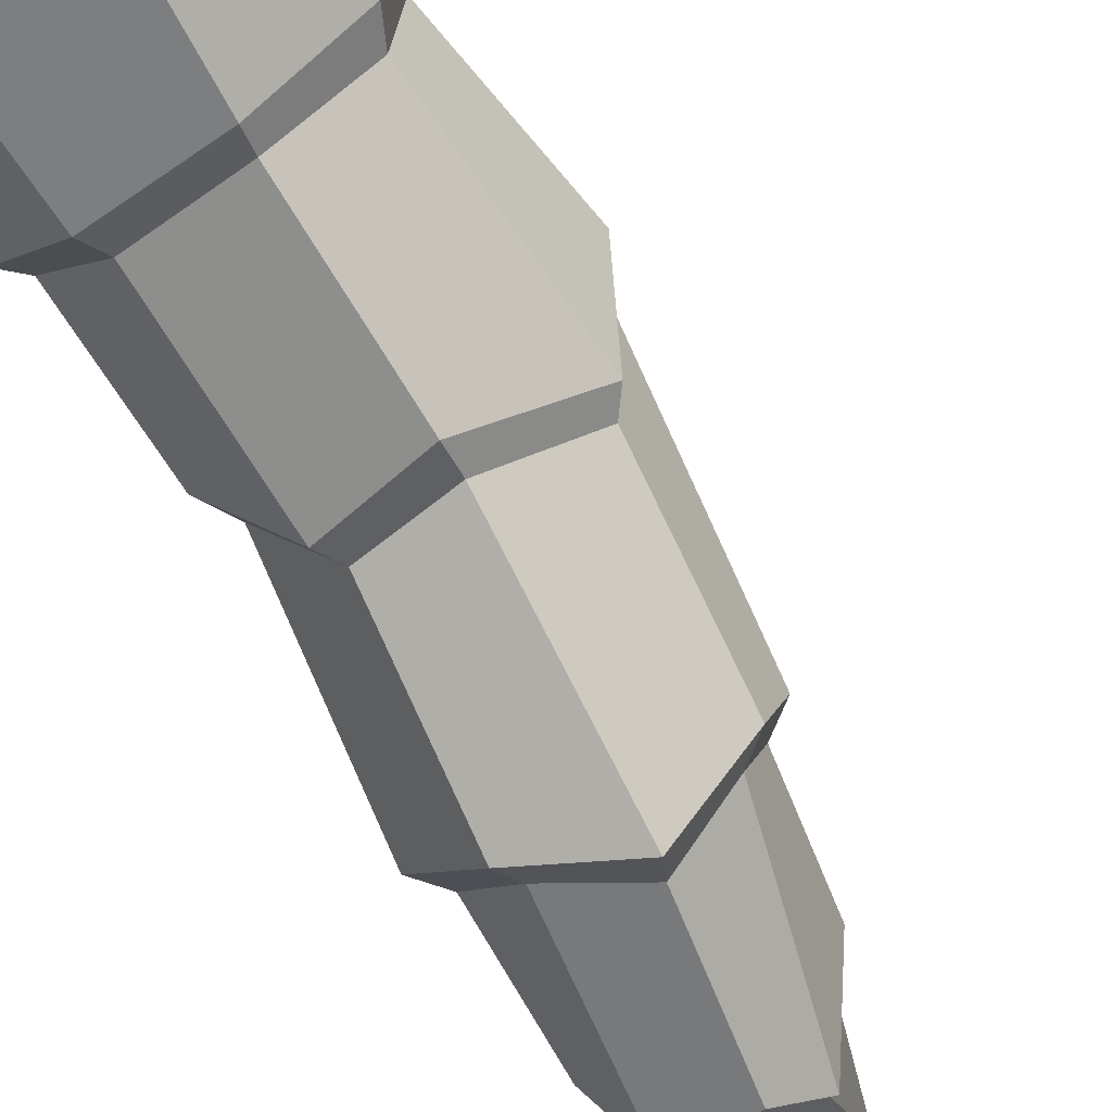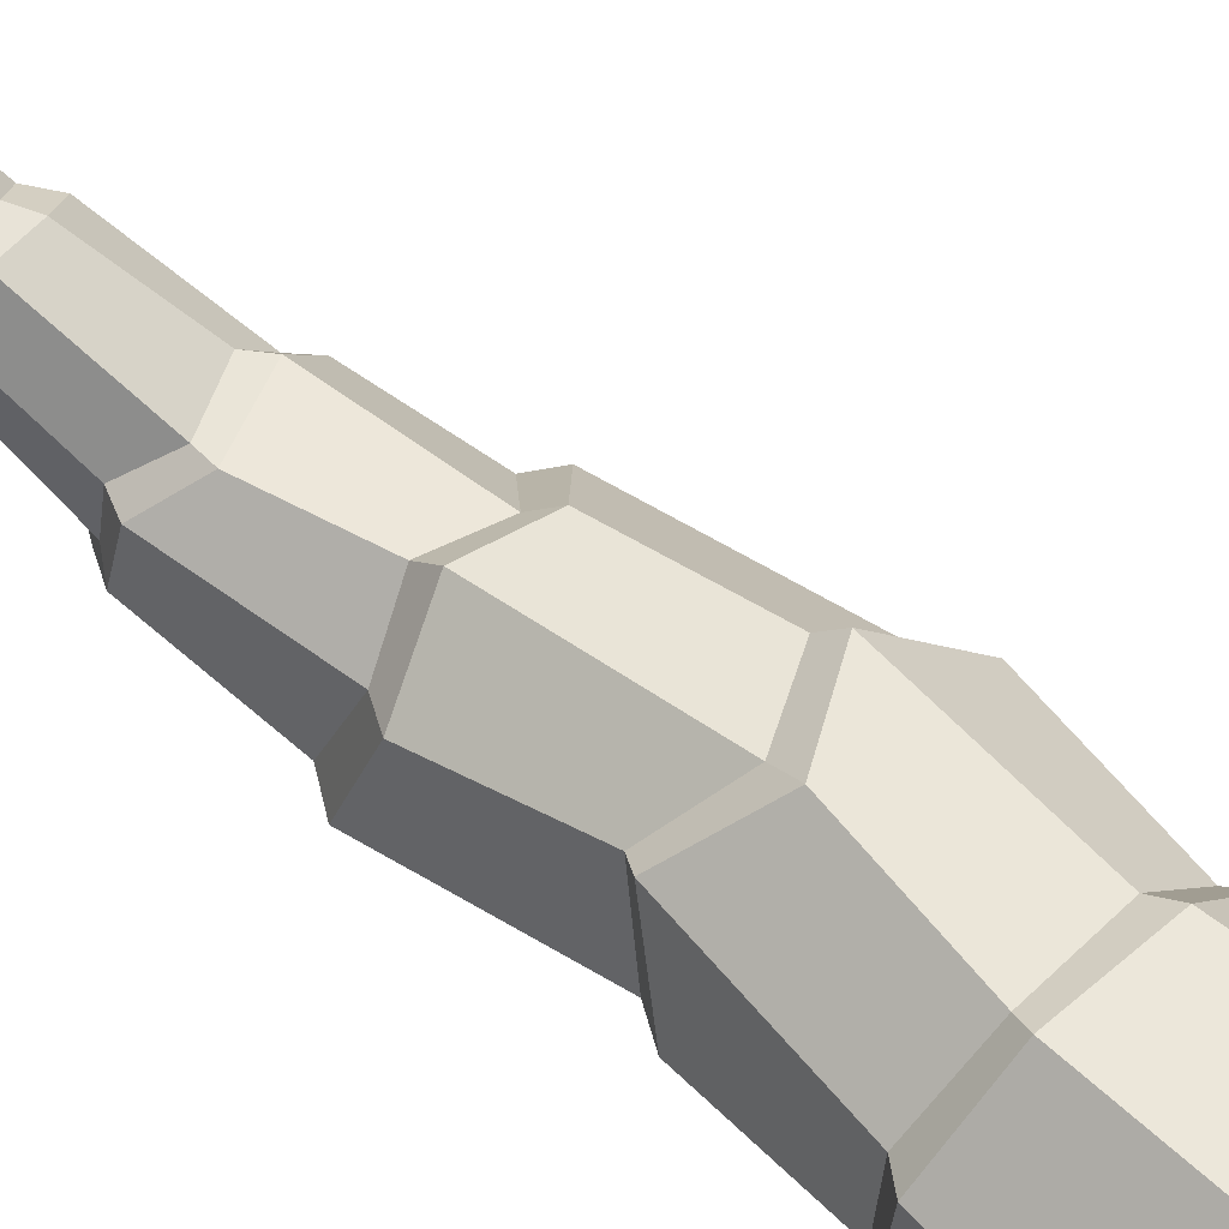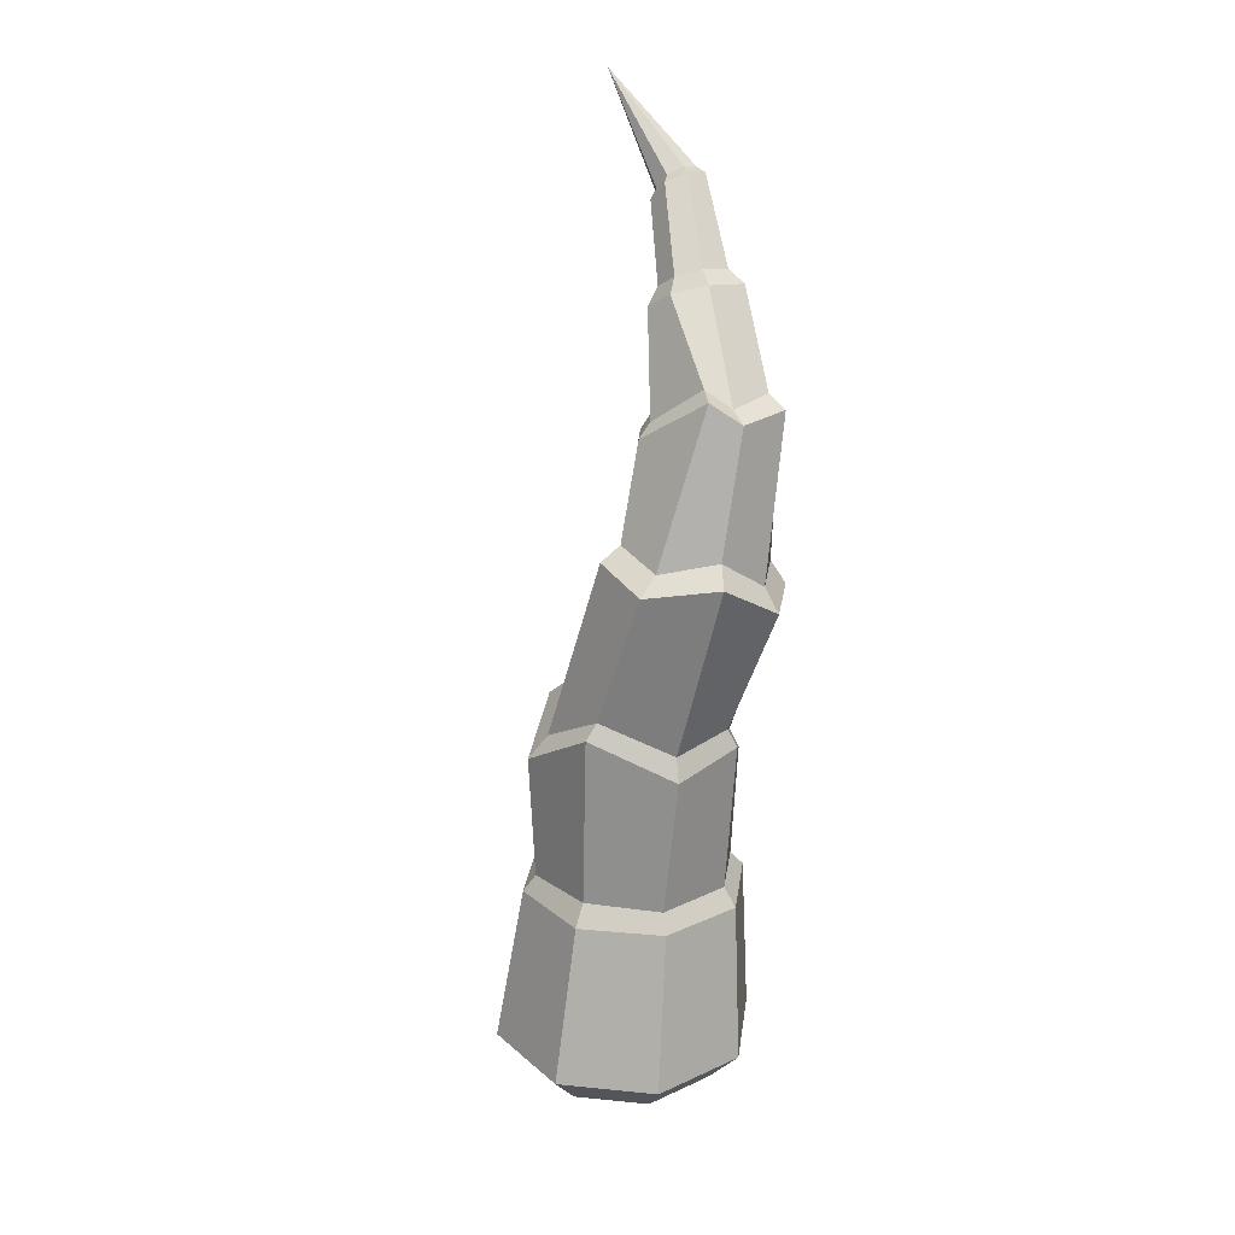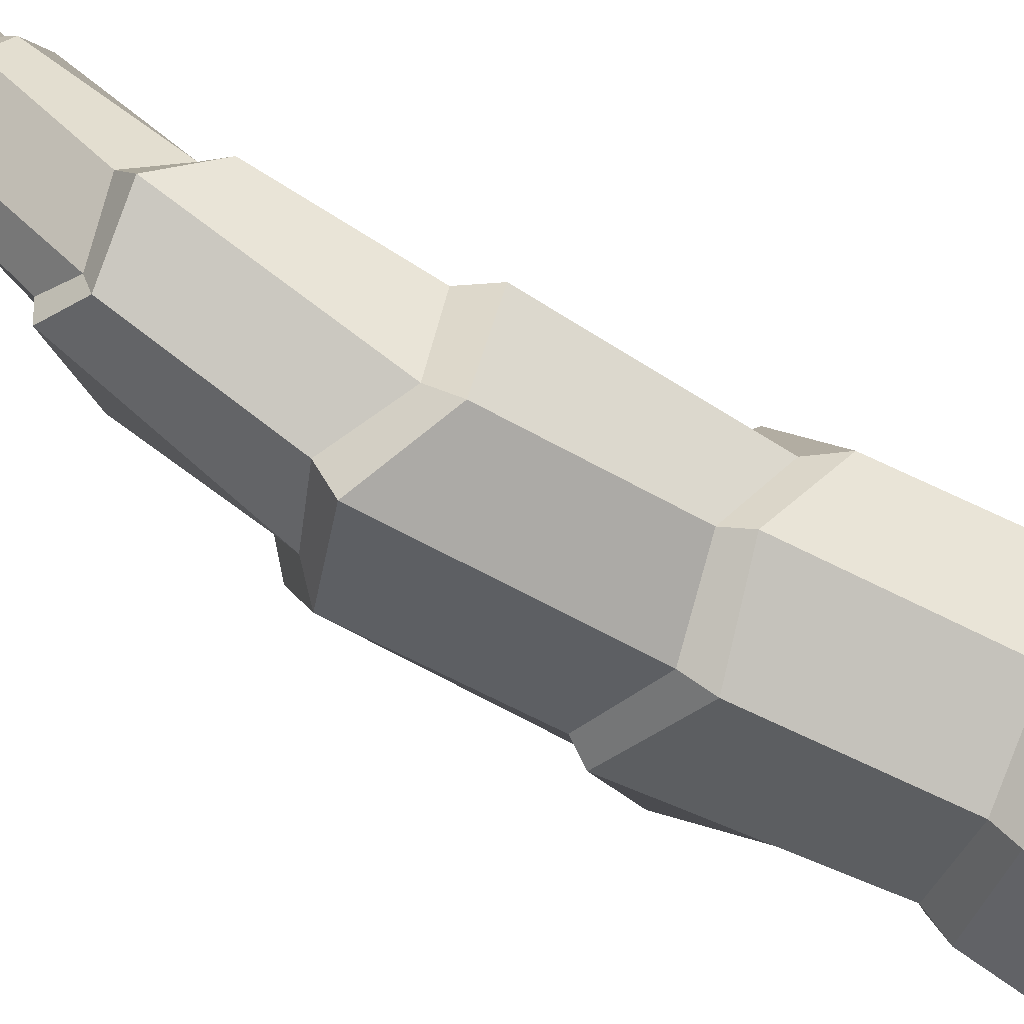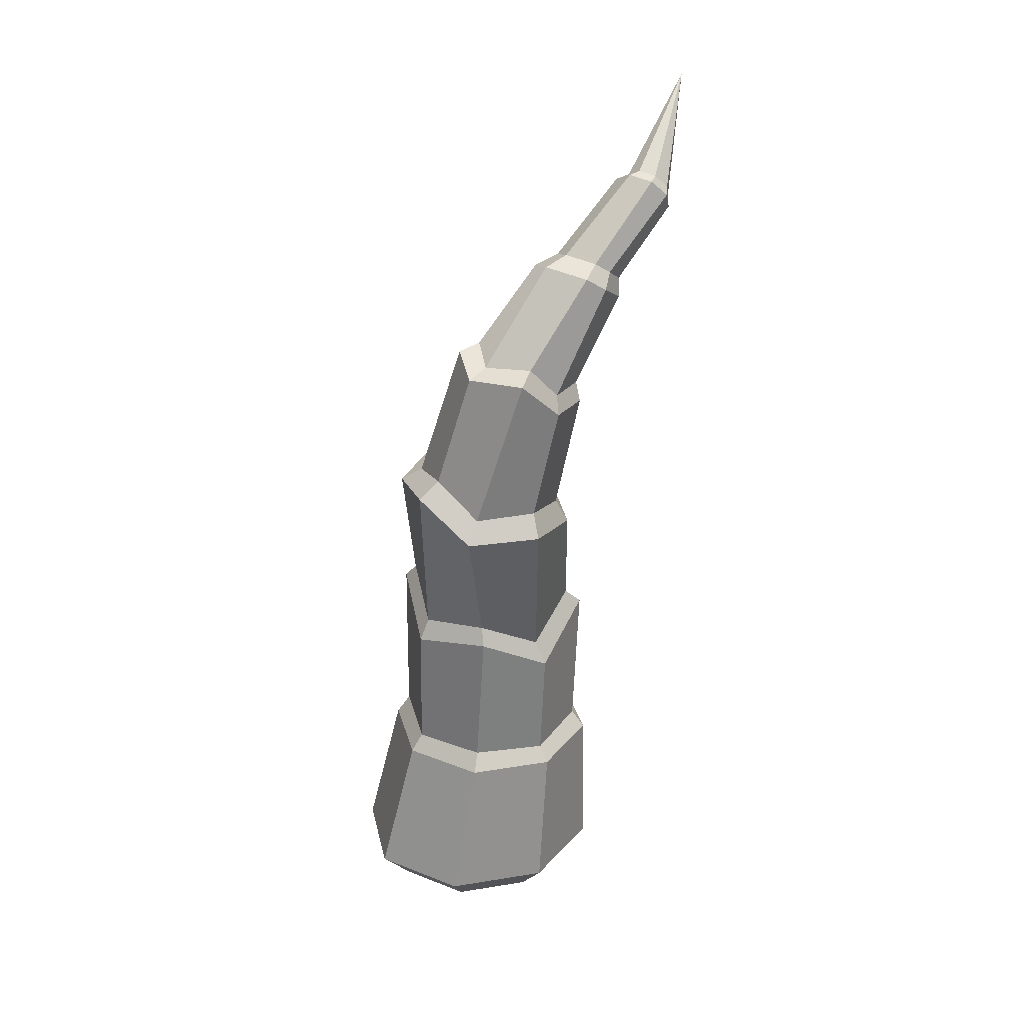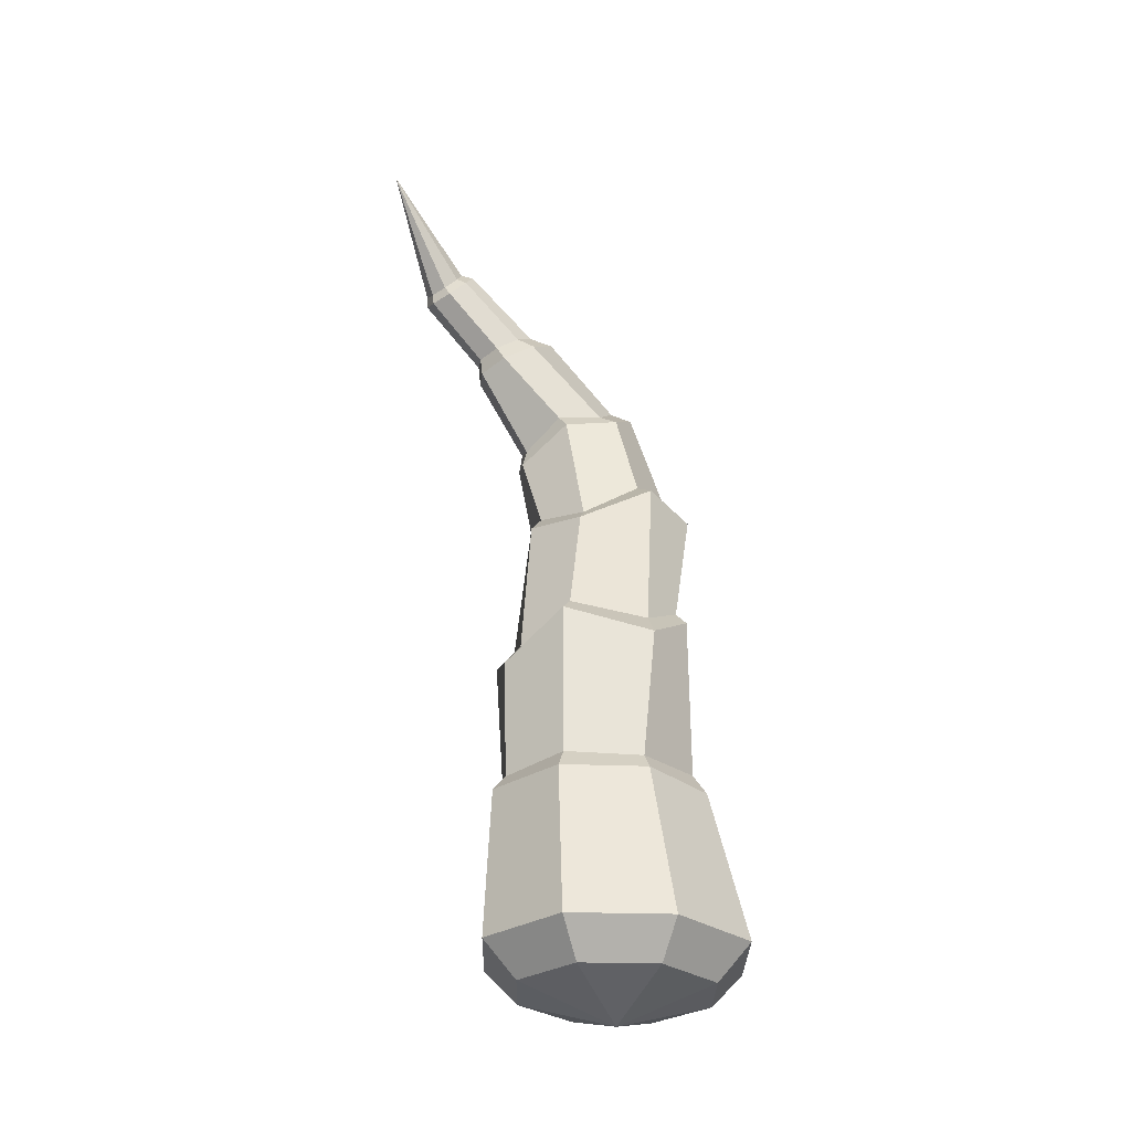
<metadata>
{"format":"obj","ext":"obj","renderer":"f3d","projection":"perspective","resolution":1024,"background":"white","views":[{"elev":-70.7,"azim":35.9,"up":"+Z"},{"elev":62.5,"azim":-42.2,"up":"+Z"},{"elev":23.3,"azim":149.0,"up":"+Y"},{"elev":-79.1,"azim":-111.4,"up":"+Z"},{"elev":27.2,"azim":-142.6,"up":"+Y"},{"elev":-29.7,"azim":48.8,"up":"+Y"}]}
</metadata>
<code>
o SM_Env_Bone_Horn_01_Mesh.001
v -0.003031 -0.001495 0.01002
v 0.004614 -0.001477 0.009144
v 0.009556 -0.00147 0.002923
v 0.0089 -0.001477 -0.005001
v 0.003031 -0.001494 -0.009985
v -0.004614 -0.001512 -0.009109
v -0.009556 -0.001519 -0.002888
v -0.0089 -0.001512 0.005036
v -0.003635 0.01039 0.008835
v 0.002944 0.01043 0.008083
v 0.007065 0.01041 0.0029
v 0.006314 0.01034 -0.003679
v 0.00113 0.01026 -0.0078
v -0.005449 0.01022 -0.007048
v -0.00957 0.01024 -0.001865
v -0.008819 0.01031 0.004714
v -0.002919 0.02071 0.00851
v 0.00225 0.02407 0.00704
v 0.006948 0.02188 0.001964
v 0.005144 0.02507 -0.003297
v 1e-05 0.0222 -0.007526
v -0.005855 0.02301 -0.006167
v -0.00908 0.02026 -0.001663
v -0.007709 0.02294 0.005353
v -0.004672 0.03508 0.004432
v 5.9e-05 0.03456 0.003276
v 0.003031 0.0377 -0.001815
v 0.002593 0.03651 -0.006387
v -0.002092 0.03723 -0.009611
v -0.006922 0.03438 -0.00931
v -0.01061 0.03435 -0.004845
v -0.009077 0.03306 0.001339
v -0.007283 0.04298 0.003299
v -0.00273 0.04528 0.00233
v -0.000411 0.04593 -0.00124
v -0.003231 0.04925 -0.005604
v -0.005236 0.04767 -0.006893
v -0.009553 0.04774 -0.005664
v -0.01103 0.04481 -0.002828
v -0.01024 0.04449 0.001207
v -0.00903 0.05187 0.006556
v -0.006306 0.05222 0.006342
v -0.004632 0.0534 0.004501
v -0.004989 0.05472 0.00211
v -0.007167 0.05541 0.000569
v -0.01065 0.05491 0.00126
v -0.01156 0.05388 0.002624
v -0.01121 0.05256 0.005016
v -0.01065 0.05907 0.01104
v -0.009333 0.05932 0.01071
v -0.008688 0.06025 0.009924
v -0.009089 0.0613 0.009132
v -0.0103 0.06187 0.008803
v -0.01161 0.06161 0.00913
v -0.01226 0.06069 0.00992
v -0.01186 0.05963 0.01071
v -0.008797 0.06786 0.01693
v -0.007853 0.01173 0.004312
v -0.008584 0.01141 -0.001582
v -0.005008 0.01166 -0.006123
v 0.00077 0.01161 -0.006853
v 0.005375 0.01196 -0.003178
v 0.006148 0.0117 0.00254
v 0.002426 0.01194 0.007139
v -0.003284 0.01157 0.007879
v -0.007003 0.02416 0.0042
v -0.008134 0.02214 -0.001768
v -0.005318 0.0244 -0.005671
v -0.000258 0.02392 -0.006776
v 0.004134 0.02621 -0.003161
v 0.005618 0.02372 0.001339
v 0.001644 0.02524 0.005794
v -0.002779 0.02256 0.007022
v -0.008184 0.03485 0.00088
v -0.009661 0.03616 -0.004214
v -0.006653 0.036 -0.007872
v -0.002844 0.03857 -0.008121
v 0.000943 0.03771 -0.005752
v 0.001408 0.03871 -0.001843
v -0.000831 0.03585 0.002135
v -0.004942 0.03648 0.003189
v -0.009742 0.04594 0.001318
v -0.01024 0.04602 -0.001989
v -0.009179 0.04858 -0.004104
v -0.005523 0.04827 -0.005177
v -0.003927 0.04965 -0.003959
v -0.001728 0.04677 -0.000616
v -0.003722 0.04647 0.002289
v -0.007226 0.04445 0.002914
v -0.01073 0.05385 0.005627
v -0.01102 0.05487 0.003916
v -0.01032 0.05568 0.002898
v -0.007807 0.05605 0.002392
v -0.006188 0.05552 0.003472
v -0.005899 0.0545 0.005183
v -0.007108 0.05359 0.006523
v -0.009107 0.05332 0.006707
v -0.01265 0.0602 0.009347
v -0.01182 0.06137 0.008314
v -0.01001 0.0617 0.007877
v -0.008417 0.06099 0.008384
v -0.007921 0.05965 0.0095
v -0.008808 0.05848 0.01057
v -0.01056 0.05815 0.01097
v -0.01215 0.05887 0.01046
v -0.002256 -0.004233 0.007462
v 0.003434 -0.00422 0.00681
v 0.007112 -0.004215 0.00218
v 0.006624 -0.00422 -0.003717
v 0.002256 -0.004233 -0.007427
v -0.003434 -0.004246 -0.006776
v -0.007112 -0.004251 -0.002145
v -0.006624 -0.004246 0.003752
v 0 -0.006621 1.7e-05
f 1 2 10 9
f 2 3 11 10
f 3 4 12 11
f 4 5 13 12
f 5 6 14 13
f 6 7 15 14
f 7 8 16 15
f 8 1 9 16
f 9 10 64 65
f 10 11 63 64
f 11 12 62 63
f 12 13 61 62
f 13 14 60 61
f 14 15 59 60
f 15 16 58 59
f 16 9 65 58
f 17 18 72 73
f 18 19 71 72
f 19 20 70 71
f 20 21 69 70
f 21 22 68 69
f 22 23 67 68
f 23 24 66 67
f 24 17 73 66
f 25 26 80 81
f 26 27 79 80
f 27 28 78 79
f 28 29 77 78
f 29 30 76 77
f 30 31 75 76
f 31 32 74 75
f 32 25 81 74
f 33 34 88 89
f 34 35 87 88
f 35 36 86 87
f 36 37 85 86
f 37 38 84 85
f 38 39 83 84
f 39 40 82 83
f 40 33 89 82
f 41 42 96 97
f 42 43 95 96
f 43 44 94 95
f 44 45 93 94
f 45 46 92 93
f 46 47 91 92
f 47 48 90 91
f 48 41 97 90
f 49 50 57
f 50 51 57
f 51 52 57
f 52 53 57
f 53 54 57
f 54 55 57
f 55 56 57
f 56 49 57
f 59 58 24 23
f 60 59 23 22
f 61 60 22 21
f 62 61 21 20
f 63 62 20 19
f 64 63 19 18
f 65 64 18 17
f 58 65 17 24
f 67 66 32 31
f 68 67 31 30
f 69 68 30 29
f 70 69 29 28
f 71 70 28 27
f 72 71 27 26
f 73 72 26 25
f 66 73 25 32
f 75 74 40 39
f 76 75 39 38
f 77 76 38 37
f 78 77 37 36
f 79 78 36 35
f 80 79 35 34
f 81 80 34 33
f 74 81 33 40
f 83 82 48 47
f 84 83 47 46
f 85 84 46 45
f 86 85 45 44
f 87 86 44 43
f 88 87 43 42
f 89 88 42 41
f 82 89 41 48
f 91 90 105 98
f 92 91 98 99
f 93 92 99 100
f 94 93 100 101
f 95 94 101 102
f 96 95 102 103
f 97 96 103 104
f 90 97 104 105
f 99 98 55 54
f 100 99 54 53
f 101 100 53 52
f 102 101 52 51
f 103 102 51 50
f 104 103 50 49
f 105 104 49 56
f 98 105 56 55
f 2 1 106 107
f 3 2 107 108
f 4 3 108 109
f 5 4 109 110
f 6 5 110 111
f 7 6 111 112
f 8 7 112 113
f 1 8 113 106
f 107 106 114
f 108 107 114
f 109 108 114
f 110 109 114
f 111 110 114
f 112 111 114
f 113 112 114
f 106 113 114

</code>
